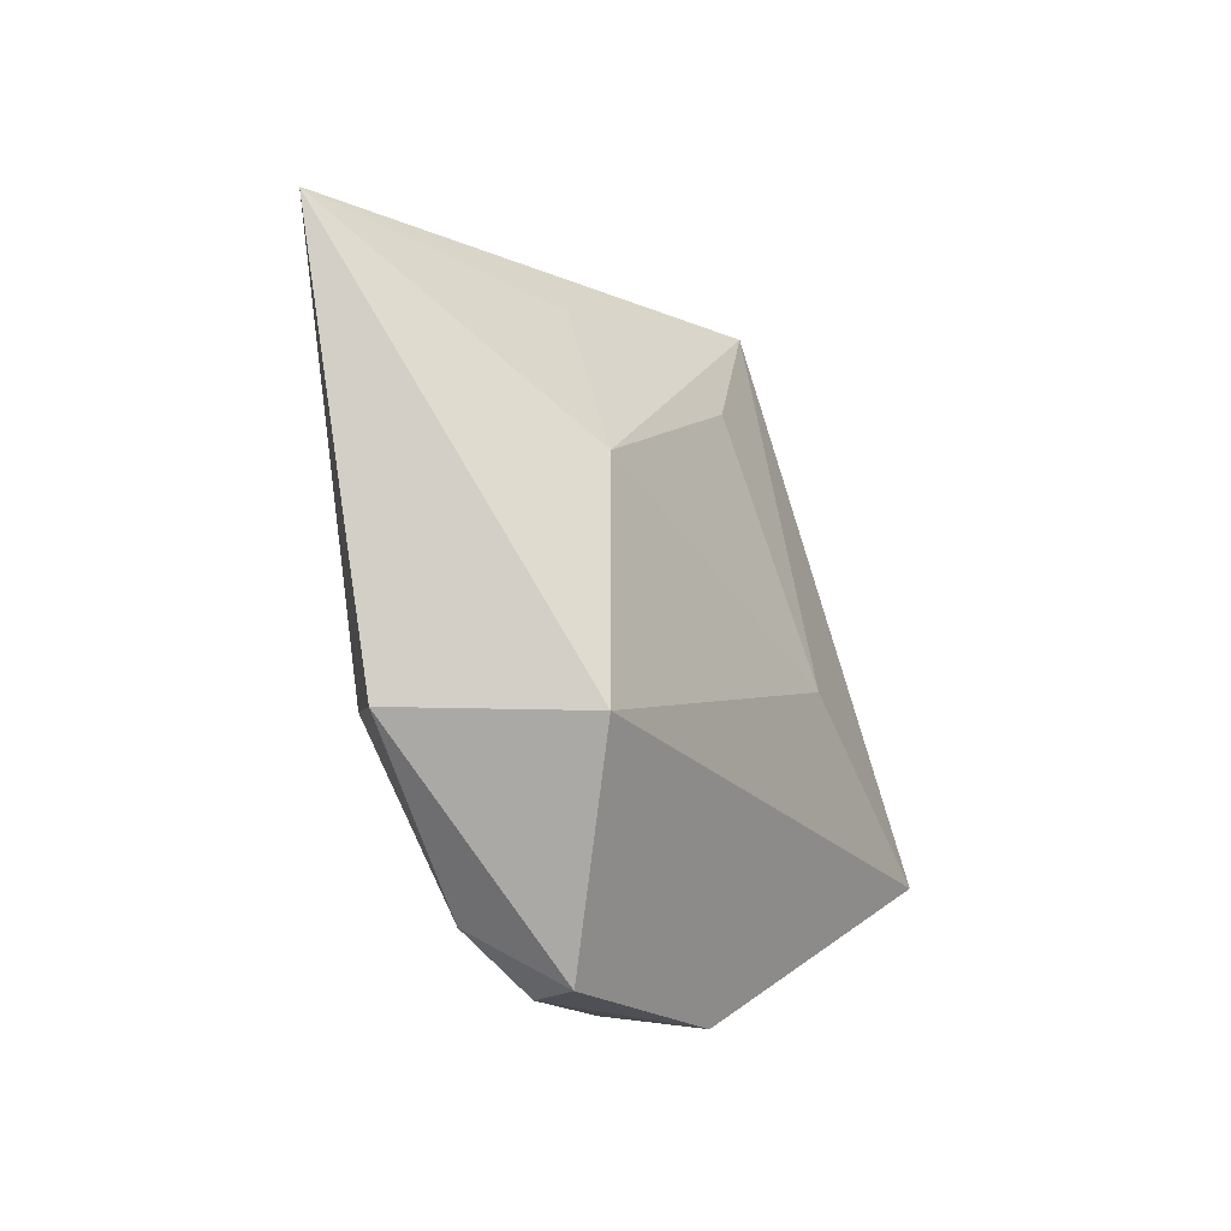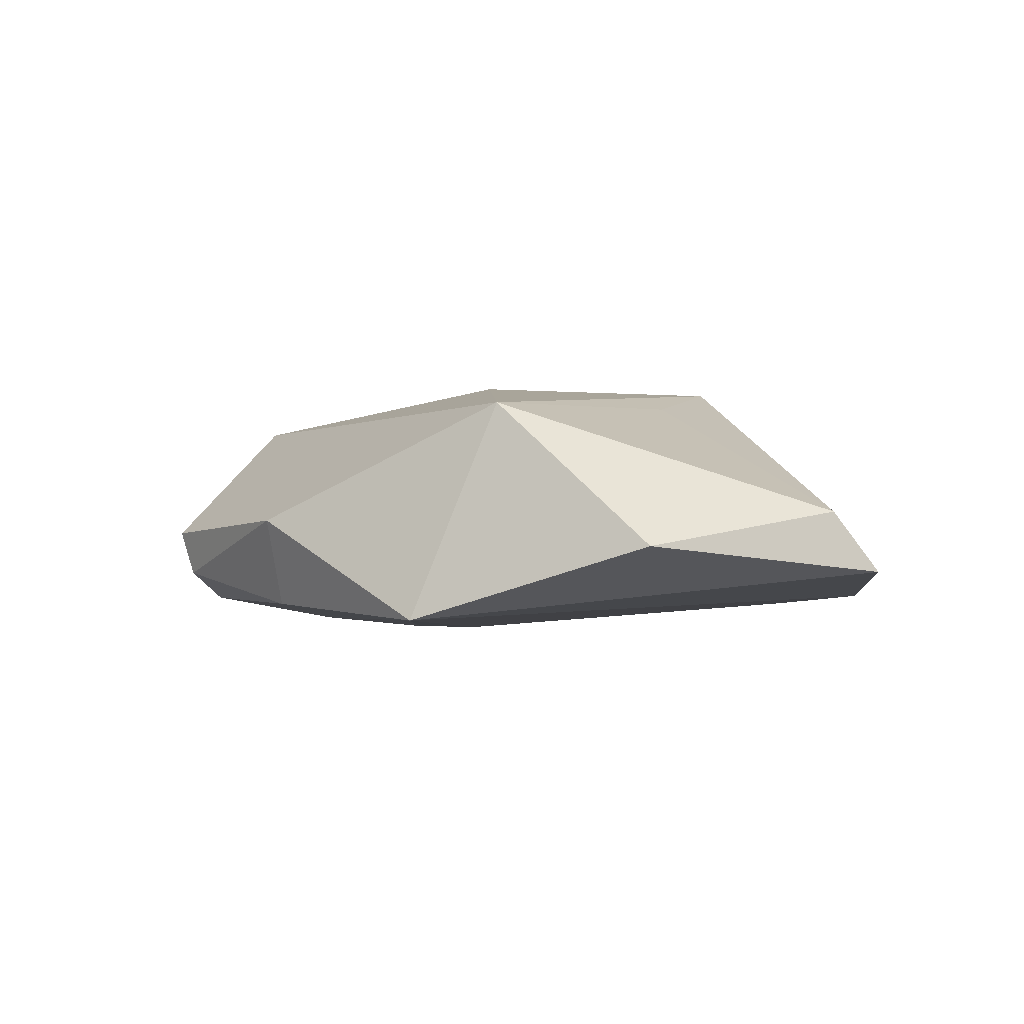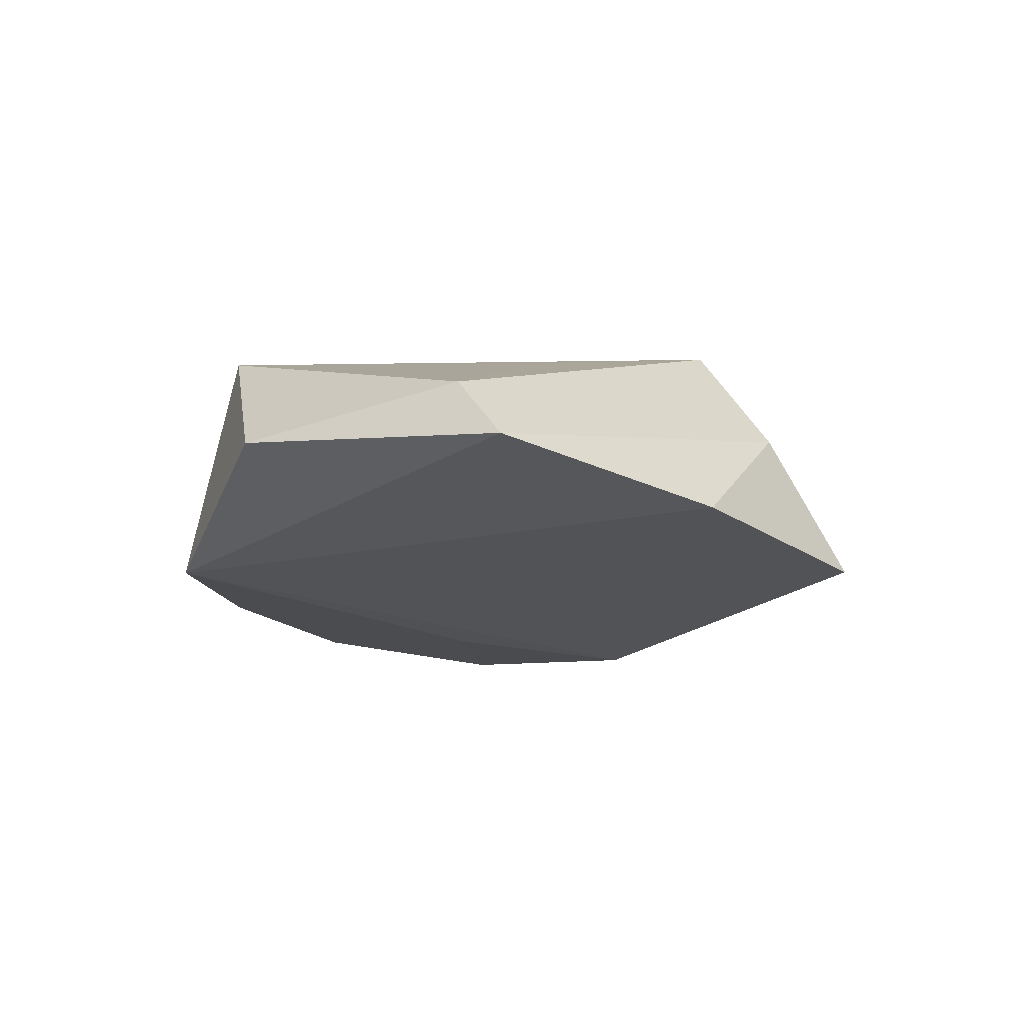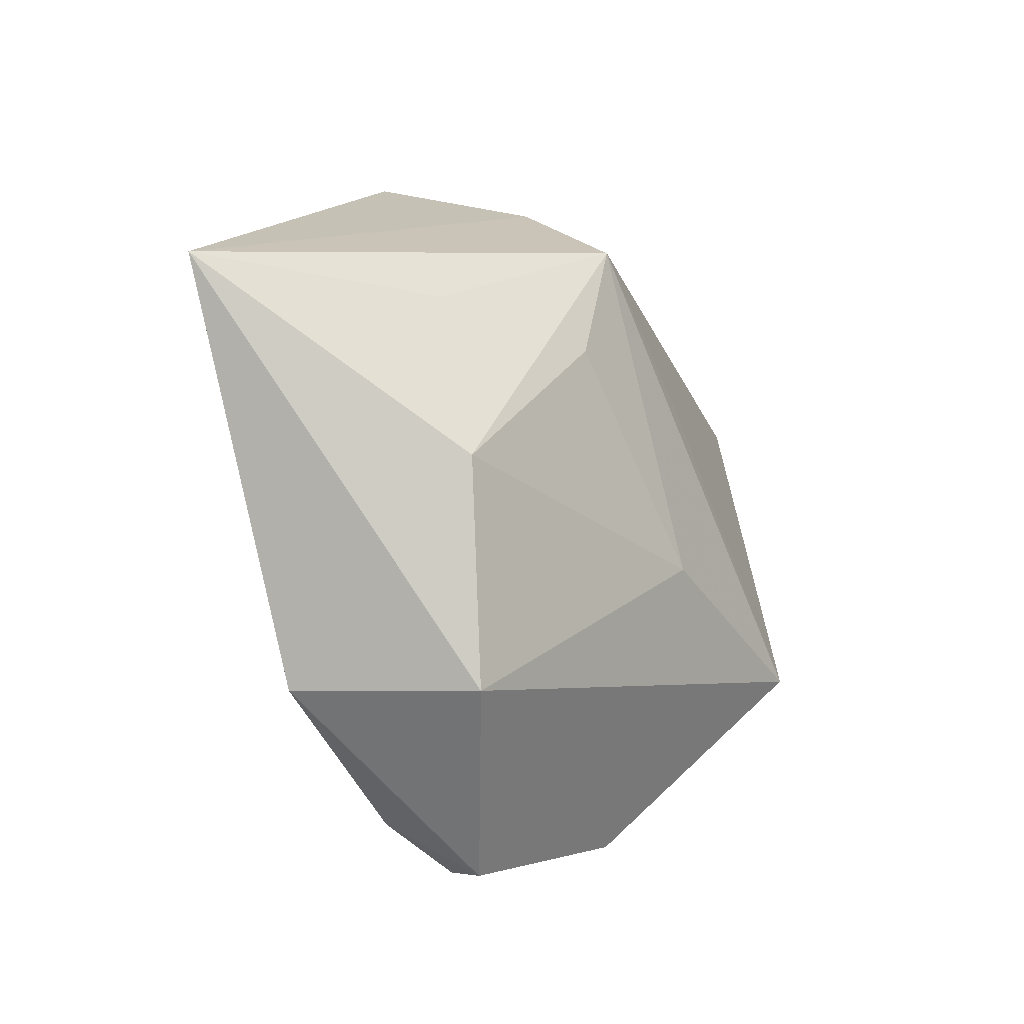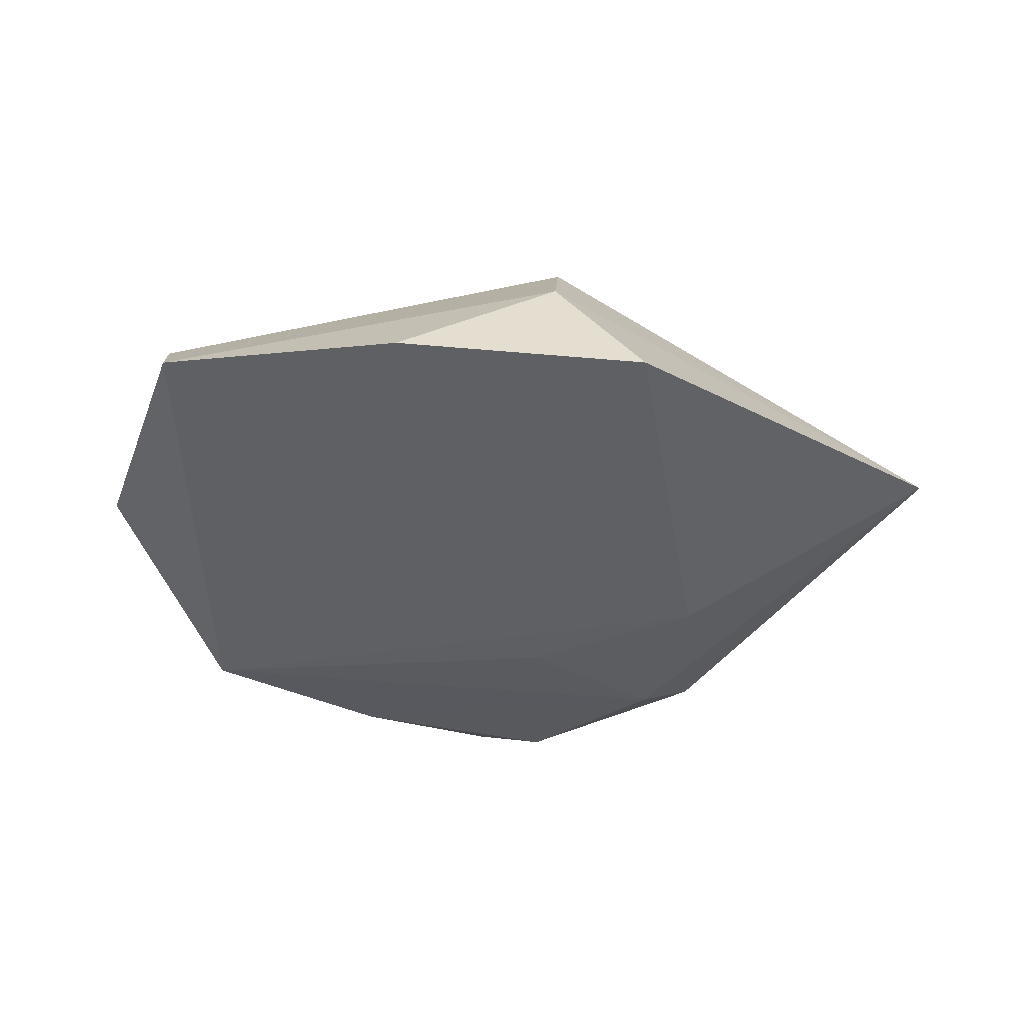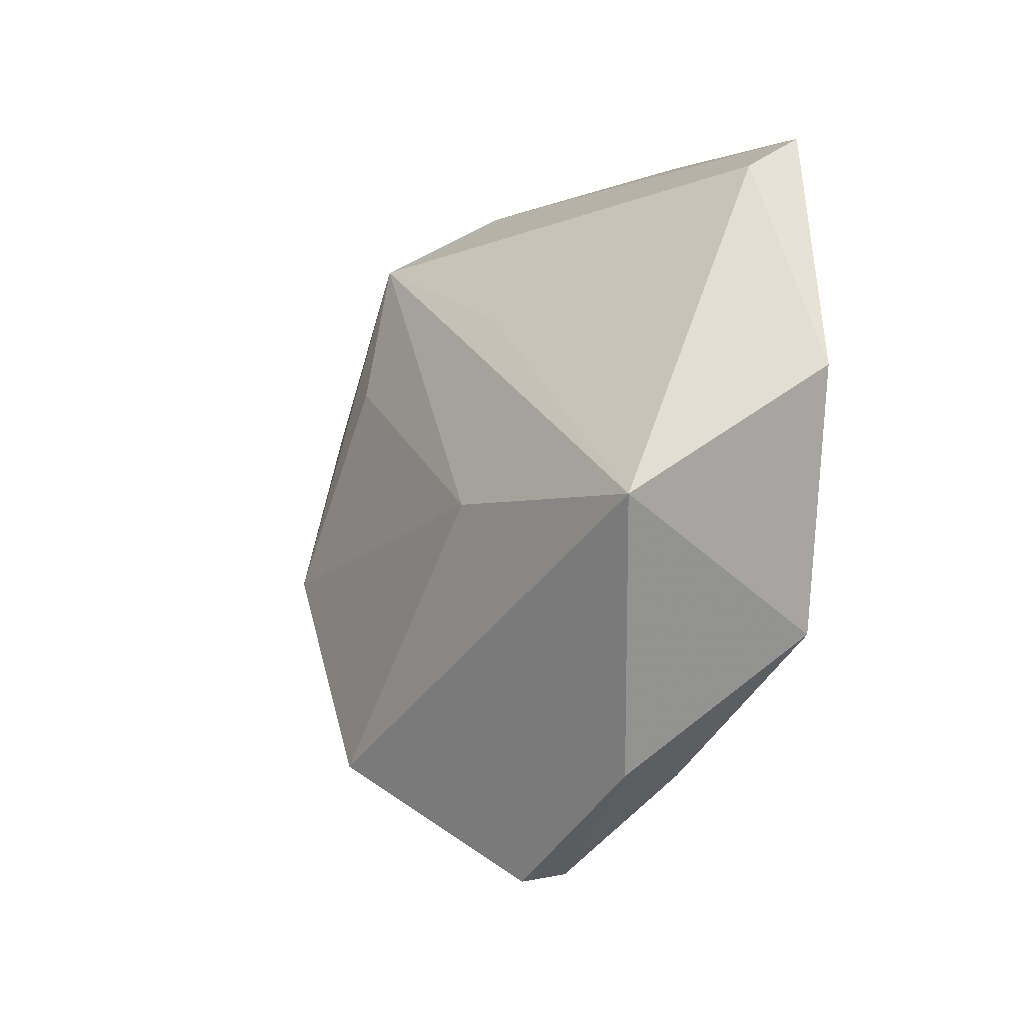
<metadata>
{"format":"obj","ext":"obj","renderer":"f3d","projection":"perspective","resolution":1024,"background":"white","views":[{"elev":-39.9,"azim":-58.9,"up":"+Y"},{"elev":-0.7,"azim":72.7,"up":"+Z"},{"elev":-16.5,"azim":125.3,"up":"+Z"},{"elev":-21.4,"azim":-51.2,"up":"+Y"},{"elev":-39.8,"azim":172.5,"up":"+Z"},{"elev":-22.2,"azim":56.3,"up":"+Y"}]}
</metadata>
<code>
v 0.04999 -0.001542 -0.003281
v -0.009584 0.01267 0.01773
v -0.03162 -0.02909 -0.006688
v -0.0276 -0.005803 0.01569
v 0.01644 0.04062 -0.01009
v -0.02775 0.01473 0.01093
v -0.02571 0.0003219 -0.0155
v -0.02139 -0.03022 0.01197
v 0.04354 0.02407 0.0007297
v -0.004858 0.02742 0.01759
v -0.007454 -0.01291 -0.01442
v 0.04352 0.02991 -0.006415
v -0.05516 0.01304 -0.0008665
v -0.01129 -0.03949 -0.01039
v -0.0123 0.0431 -0.012
v 0.01336 0.01431 0.01436
v 0.01333 -0.03584 -0.0105
v -0.002689 0.03821 0.00351
v -0.02397 -0.02179 -0.01376
v 0.03483 -0.02514 -0.01184
v -0.004885 -0.04556 -0.001816
v 0.03704 -0.0154 0.01323
v -0.003664 -0.04426 -0.006948
v 0.0173 -0.03848 -0.0002787
v 0.01071 -0.00841 0.01672
f 21 3 14
f 8 3 21
f 25 8 22
f 22 10 25
f 22 8 24
f 8 21 24
f 24 20 22
f 23 21 14
f 23 24 21
f 16 10 22
f 8 25 4
f 14 3 19
f 19 11 20
f 17 23 14
f 14 19 17
f 17 19 20
f 20 24 17
f 24 23 17
f 22 20 1
f 20 12 1
f 5 12 20
f 15 18 5
f 18 12 5
f 2 25 10
f 10 4 2
f 2 4 25
f 13 3 8
f 8 4 13
f 13 19 3
f 13 18 15
f 10 18 13
f 22 1 9
f 9 1 12
f 9 16 22
f 10 16 9
f 9 18 10
f 9 12 18
f 7 13 15
f 19 13 7
f 11 19 7
f 15 5 7
f 20 11 7
f 7 5 20
f 6 4 10
f 10 13 6
f 6 13 4

</code>
